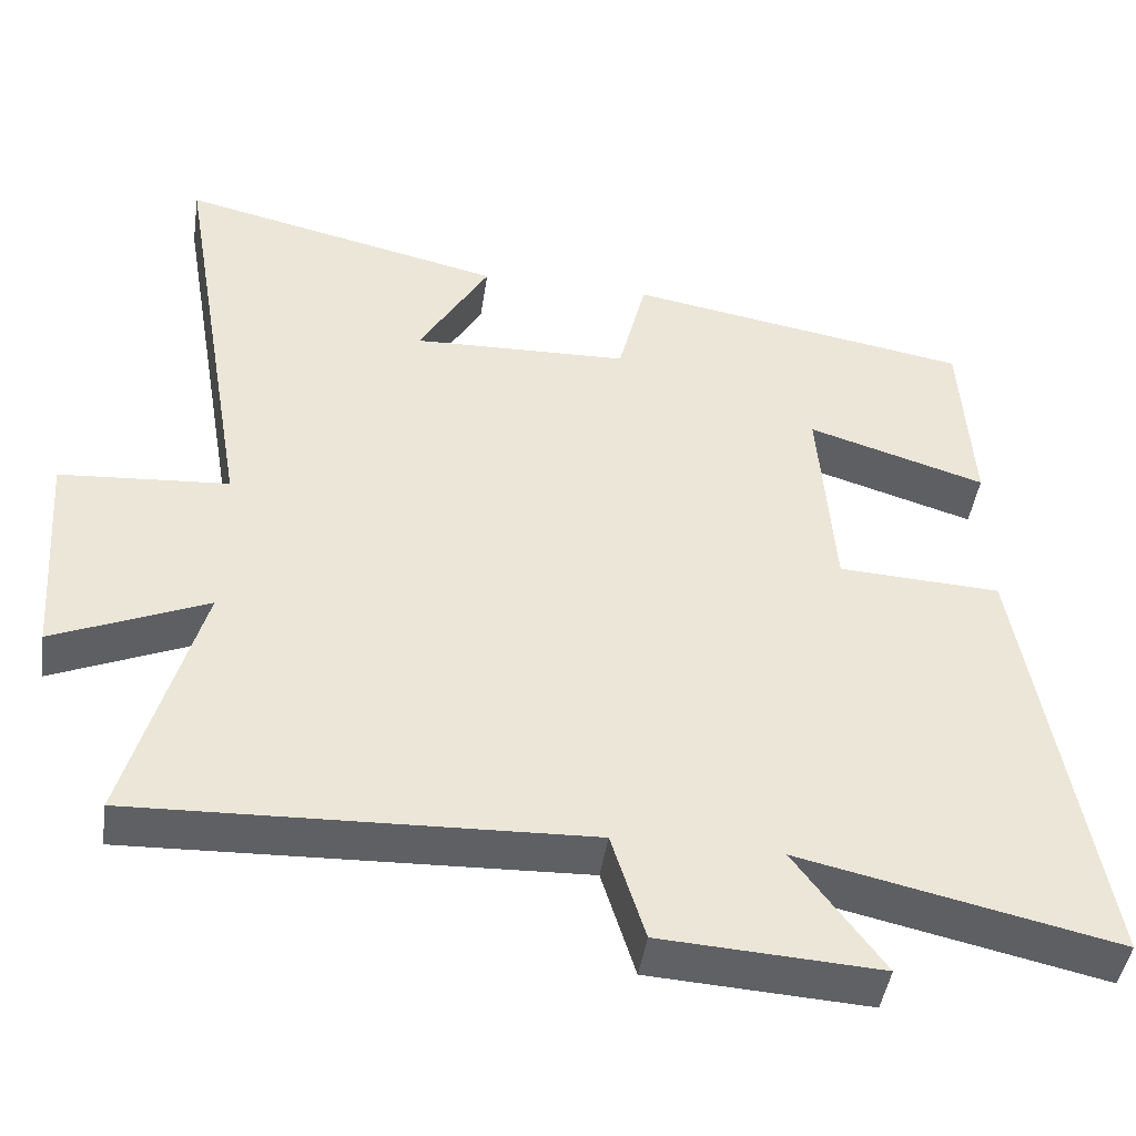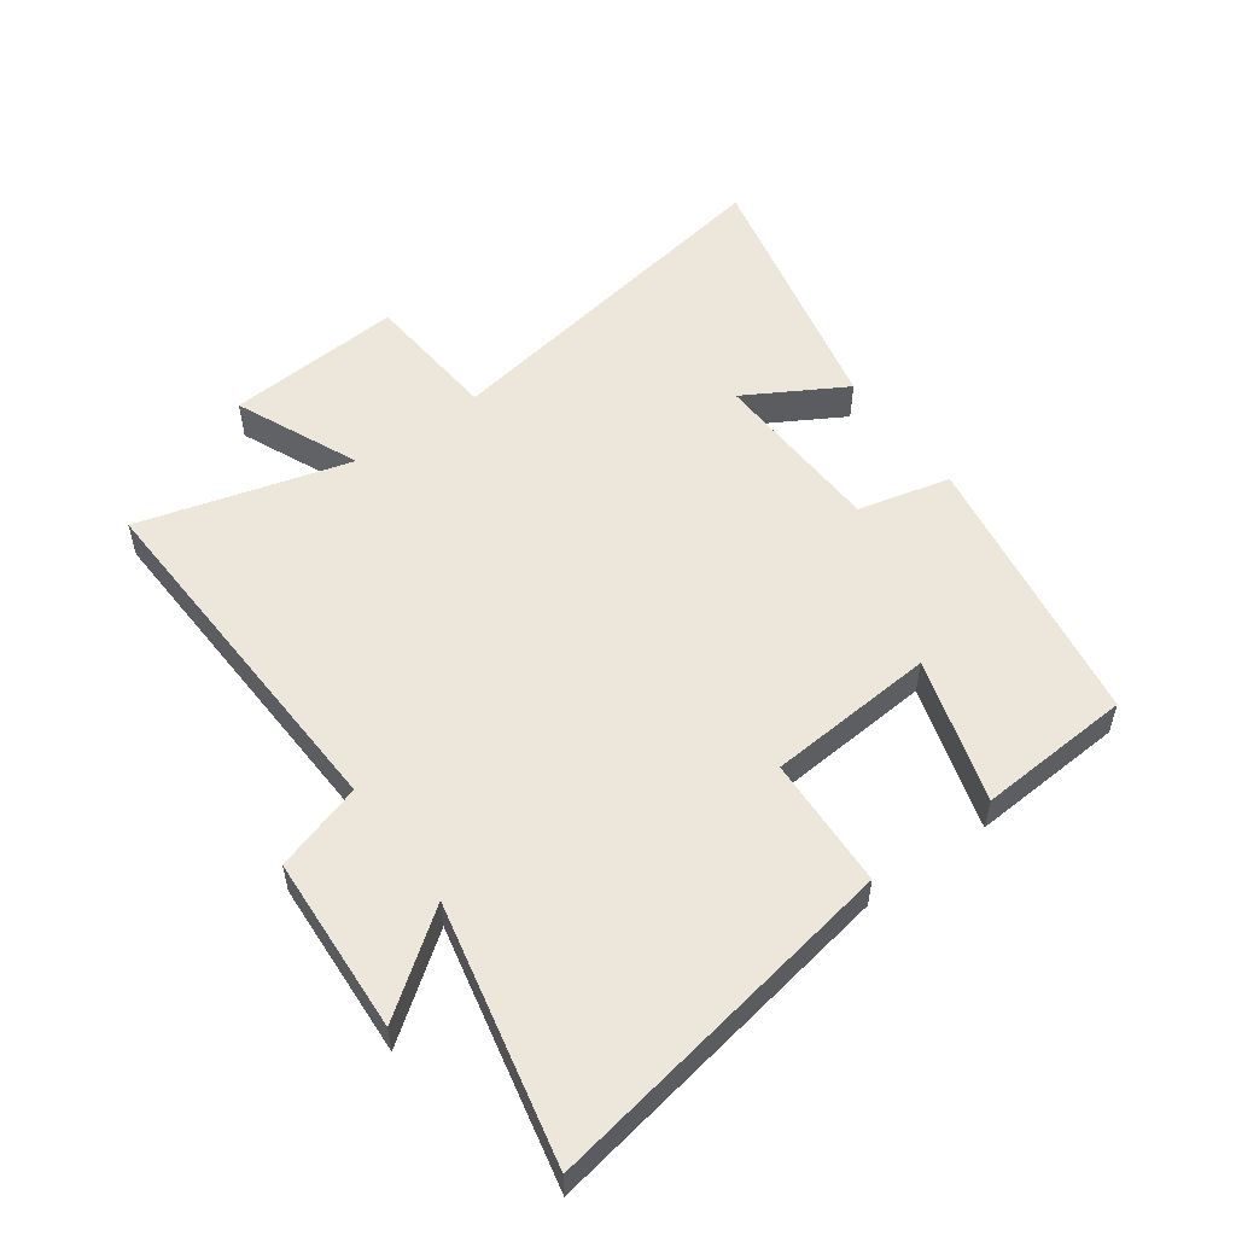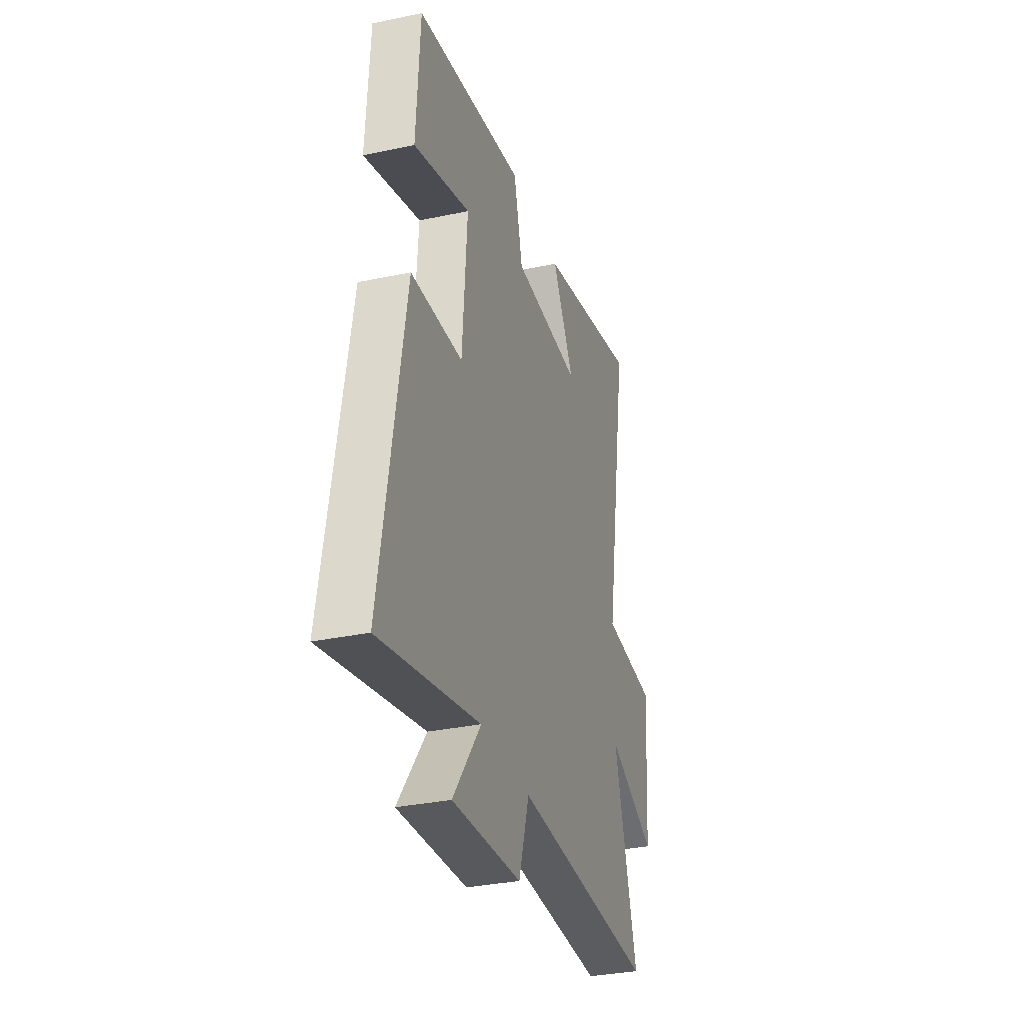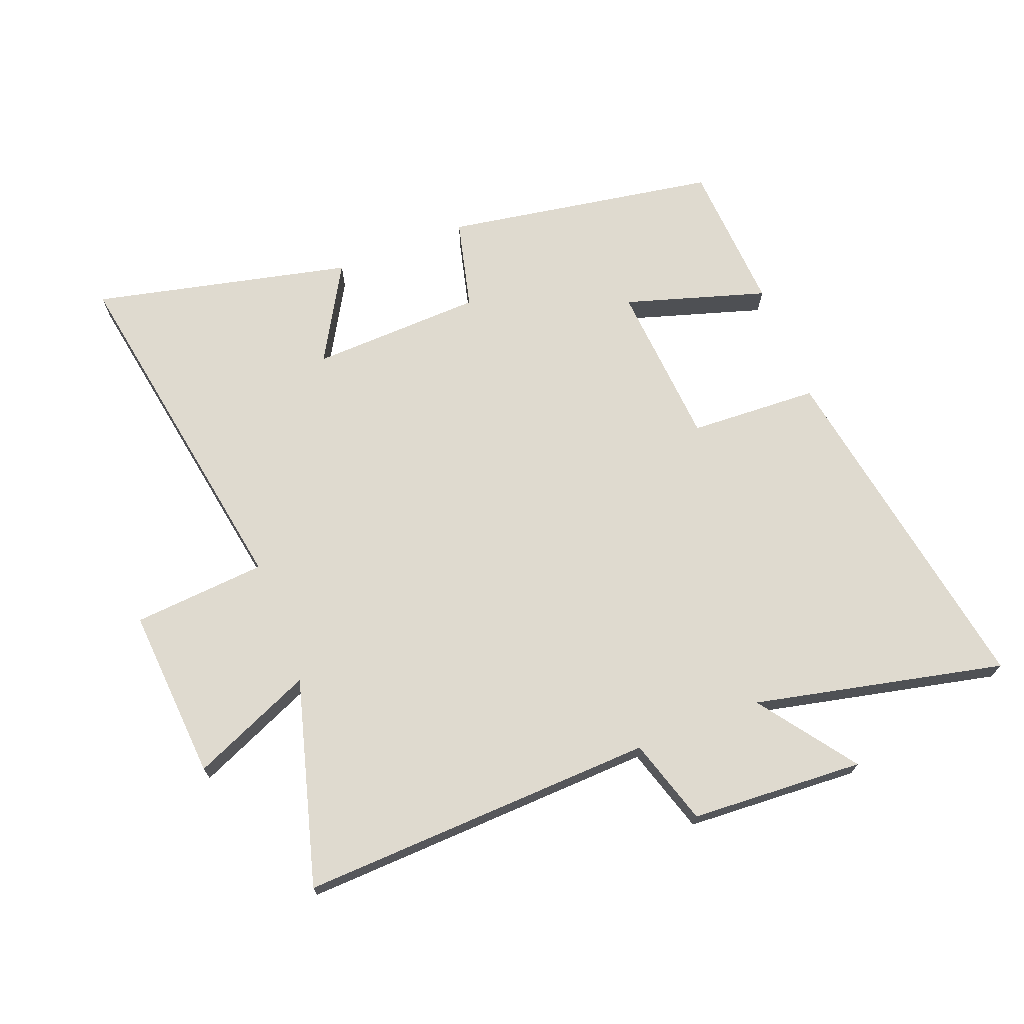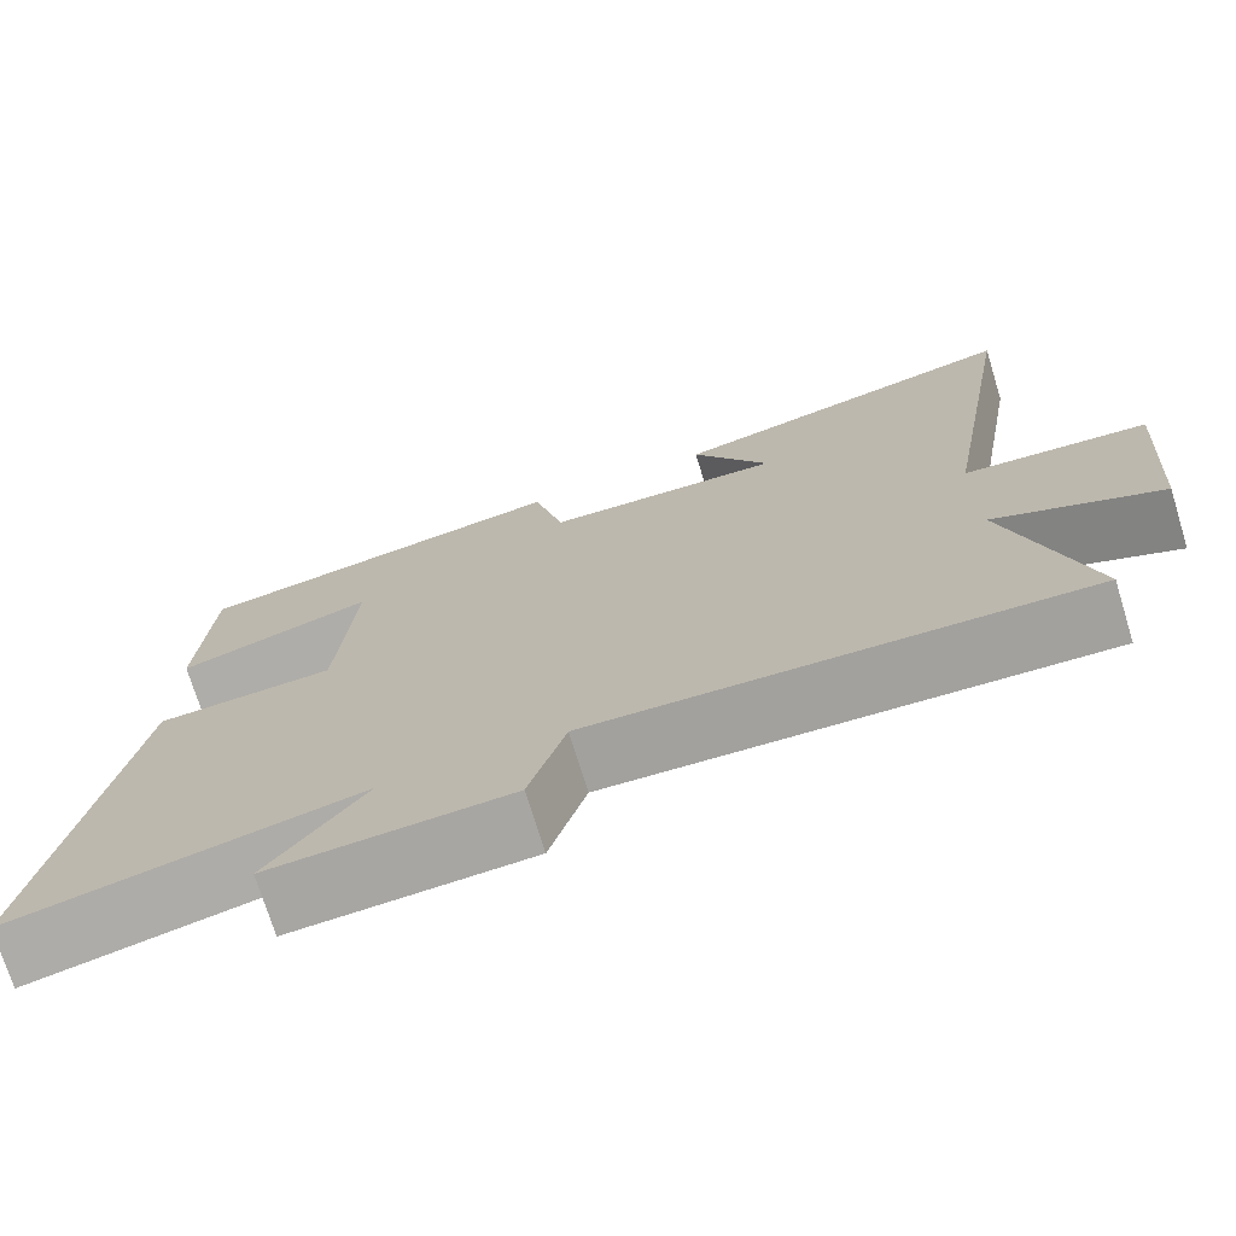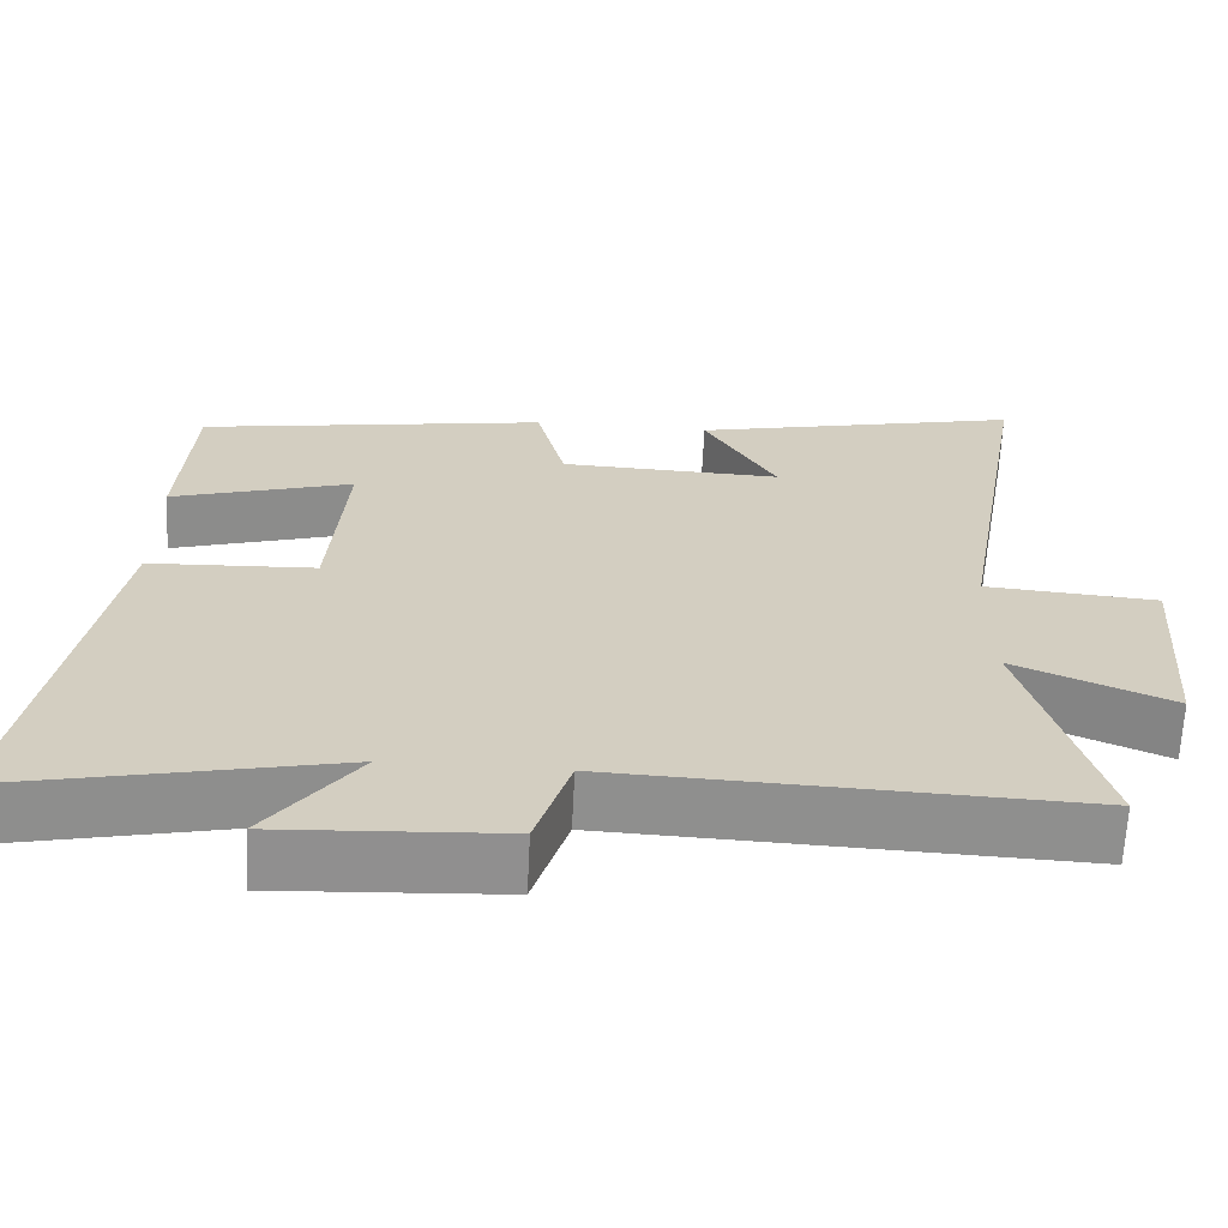
<metadata>
{"format":"obj","ext":"obj","renderer":"f3d","projection":"perspective","resolution":1024,"background":"white","views":[{"elev":-45.1,"azim":171.5,"up":"+Z"},{"elev":54.1,"azim":-126.0,"up":"+Y"},{"elev":-32.3,"azim":-73.5,"up":"+Z"},{"elev":70.6,"azim":158.8,"up":"+Y"},{"elev":-73.1,"azim":17.1,"up":"+Z"},{"elev":-65.3,"azim":-2.9,"up":"+Z"}]}
</metadata>
<code>
v -0.485 0.07 0.426
v -0.044 0.07 0.5
v -0.008 0.07 0.354
v 0.27 0.07 0.344
v 0.18 0.07 0.5
v 0.597 0.07 0.595
v 0.5 0.07 0.022
v 0.716 0.07 0.005
v 0.696 0.07 -0.275
v 0.5 0.07 -0.19
v 0.593 0.07 -0.523
v 0.017 0.07 -0.5
v -0.026 0.07 -0.639
v -0.306 0.07 -0.655
v -0.193 0.07 -0.5
v -0.597 0.07 -0.589
v -0.5 0.07 -0.024
v -0.292 0.07 -0.014
v -0.272 0.07 0.252
v -0.5 0.07 0.182
v -0.485 0 0.426
v -0.044 0 0.5
v -0.008 0 0.354
v 0.27 0 0.344
v 0.18 0 0.5
v 0.597 0 0.595
v 0.5 0 0.022
v 0.716 0 0.005
v 0.696 0 -0.275
v 0.5 0 -0.19
v 0.593 0 -0.523
v 0.017 0 -0.5
v -0.026 0 -0.639
v -0.306 0 -0.655
v -0.193 0 -0.5
v -0.597 0 -0.589
v -0.5 0 -0.024
v -0.292 0 -0.014
v -0.272 0 0.252
v -0.5 0 0.182
f 19 20 1 2
f 18 19 2 3
f 15 16 17 18
f 15 18 3 4
f 12 13 14 15
f 12 15 4
f 10 11 12 4
f 7 8 9 10
f 7 10 4
f 4 5 6 7
f 22 21 40 39
f 23 22 39 38
f 38 37 36 35
f 24 23 38 35
f 35 34 33 32
f 24 35 32
f 24 32 31 30
f 30 29 28 27
f 24 30 27
f 27 26 25 24
f 1 21 22 2
f 2 22 23 3
f 3 23 24 4
f 4 24 25 5
f 5 25 26 6
f 6 26 27 7
f 7 27 28 8
f 8 28 29 9
f 9 29 30 10
f 10 30 31 11
f 11 31 32 12
f 12 32 33 13
f 13 33 34 14
f 14 34 35 15
f 15 35 36 16
f 16 36 37 17
f 17 37 38 18
f 18 38 39 19
f 19 39 40 20
f 20 40 21 1

</code>
